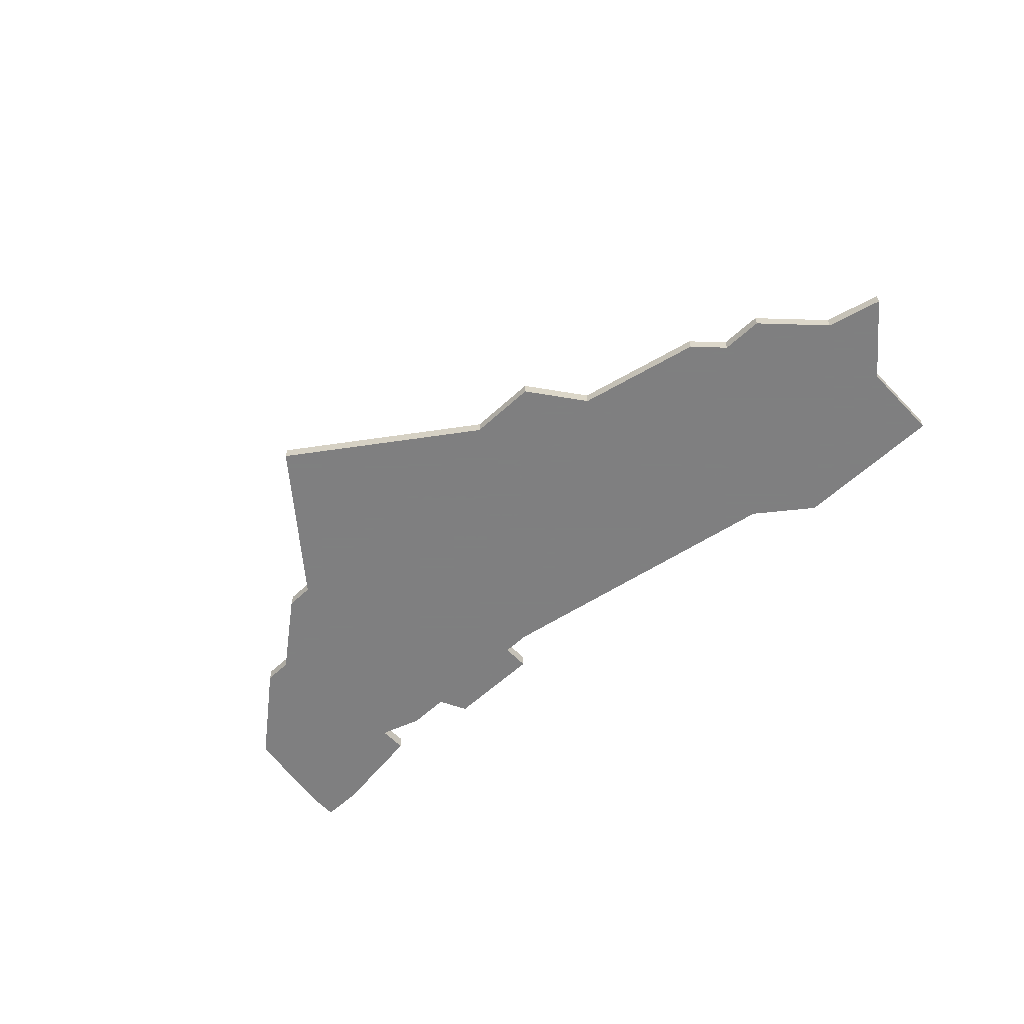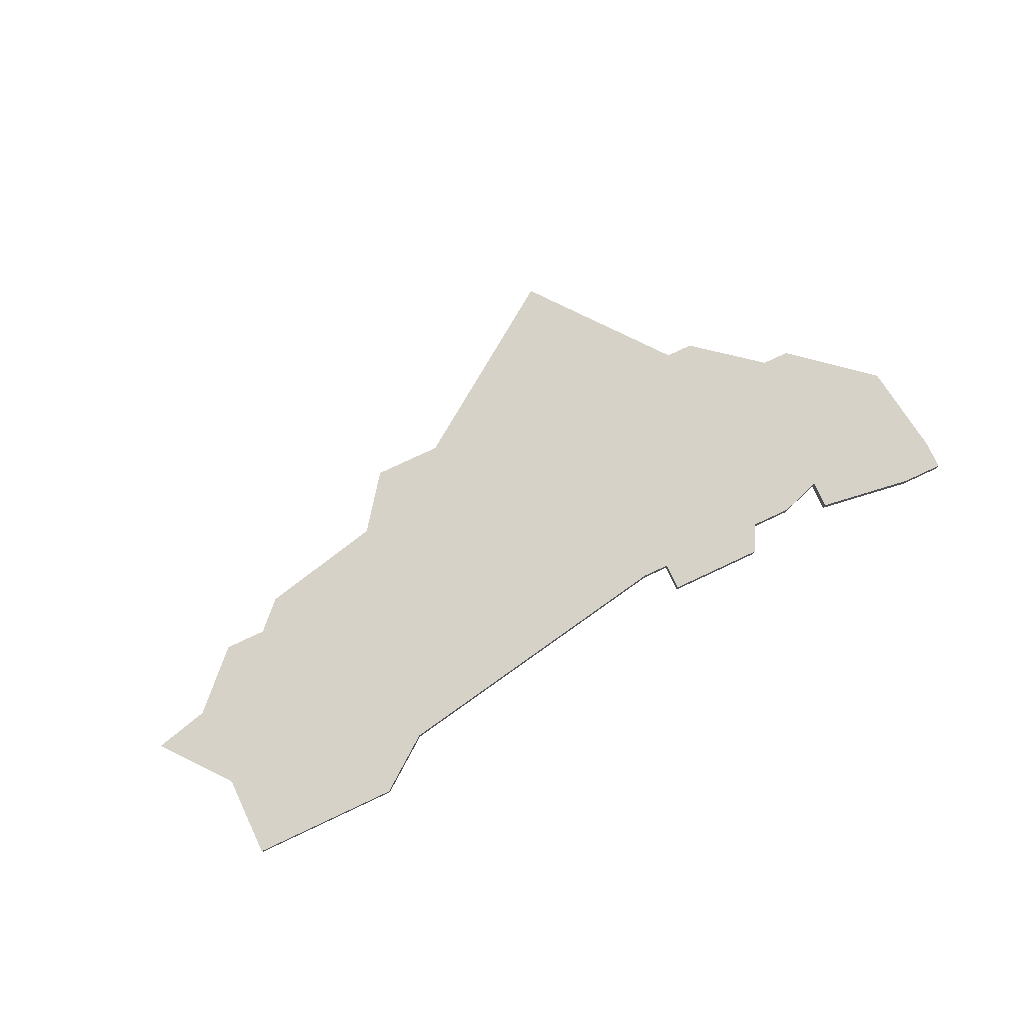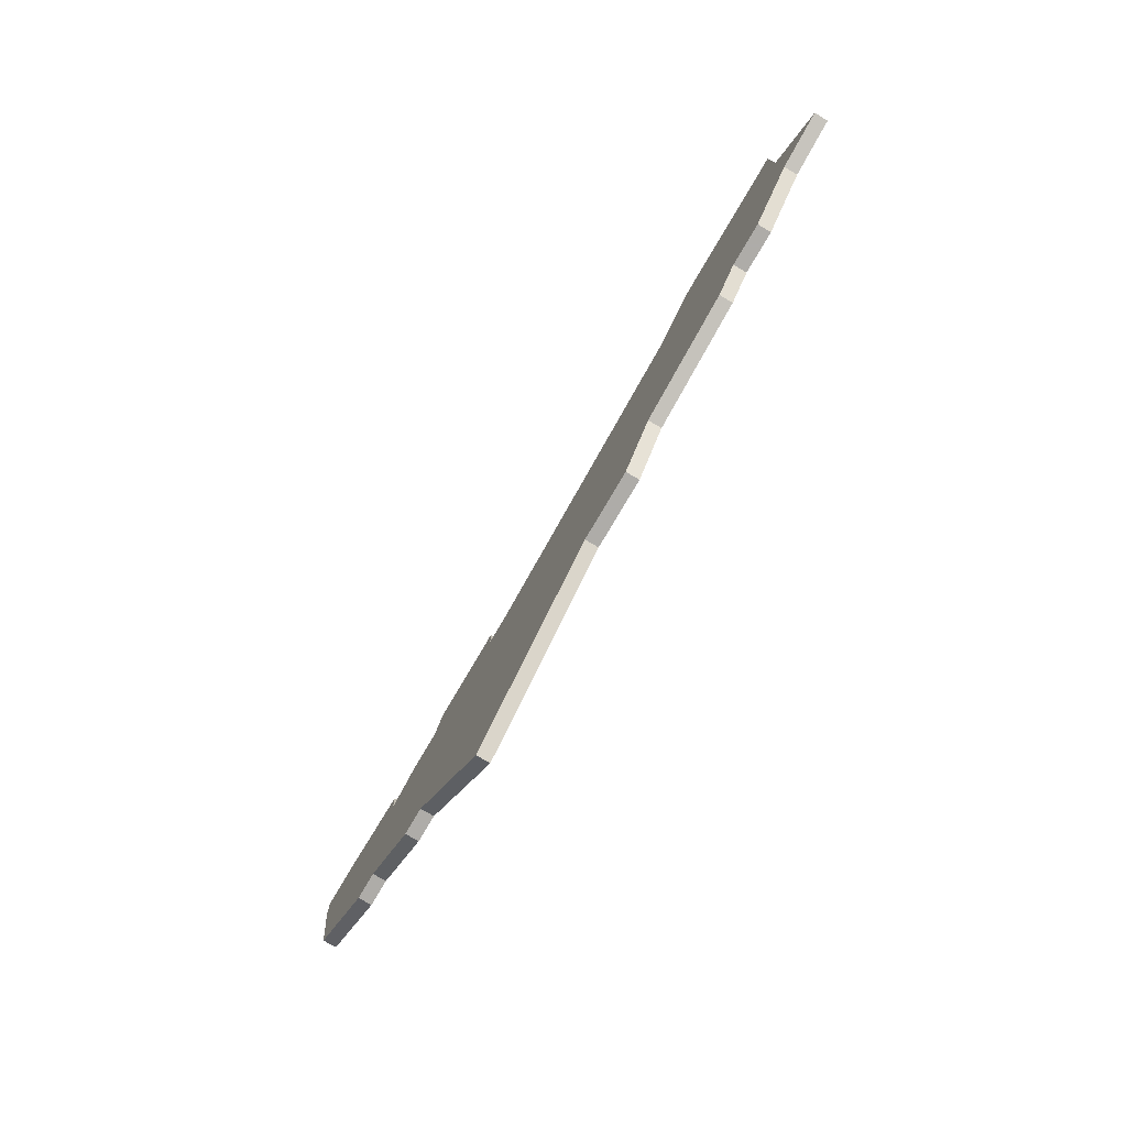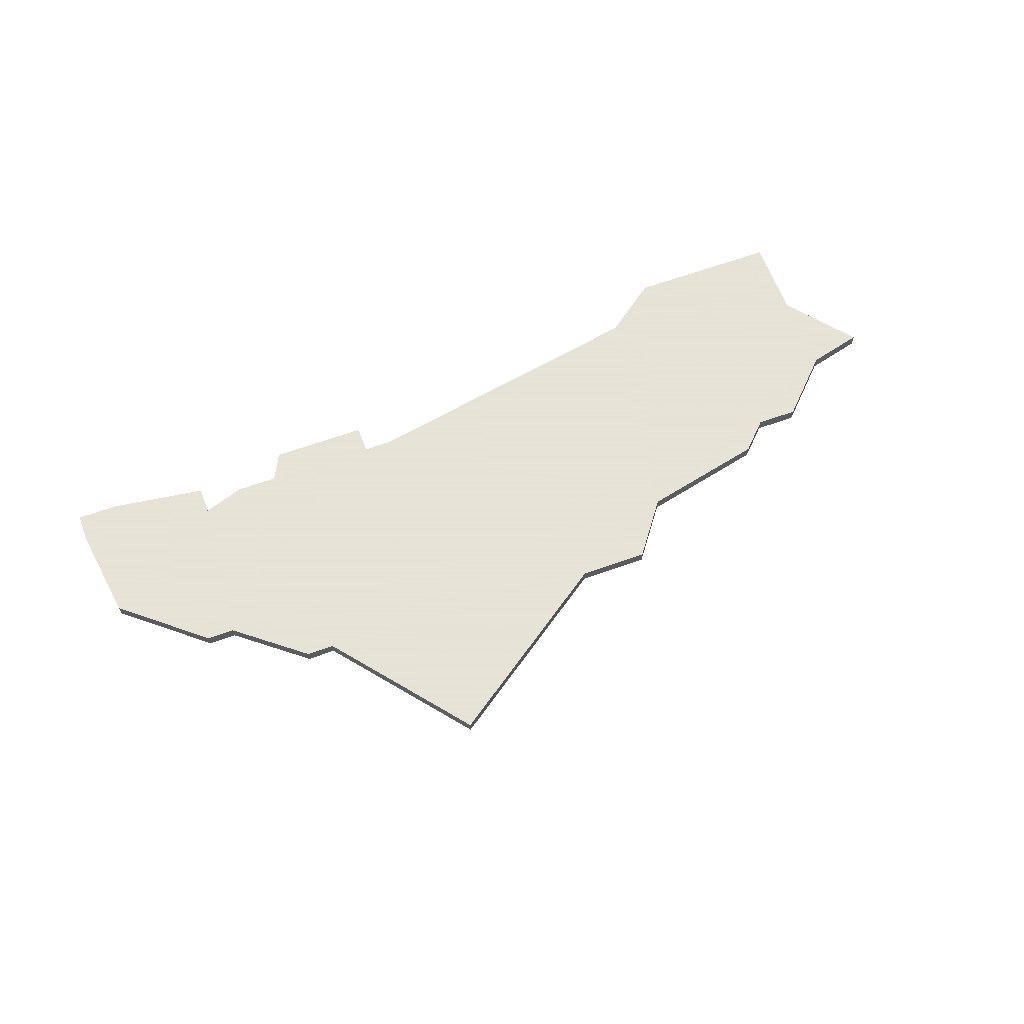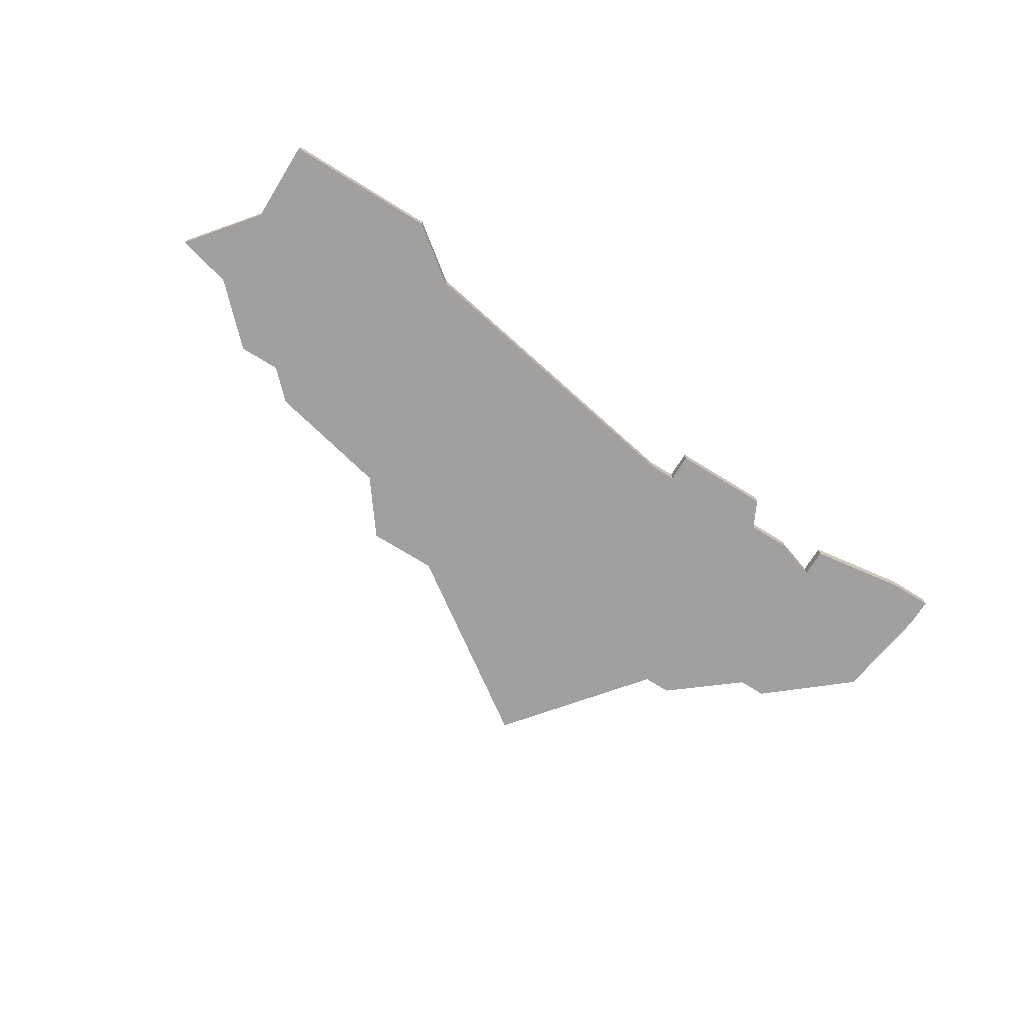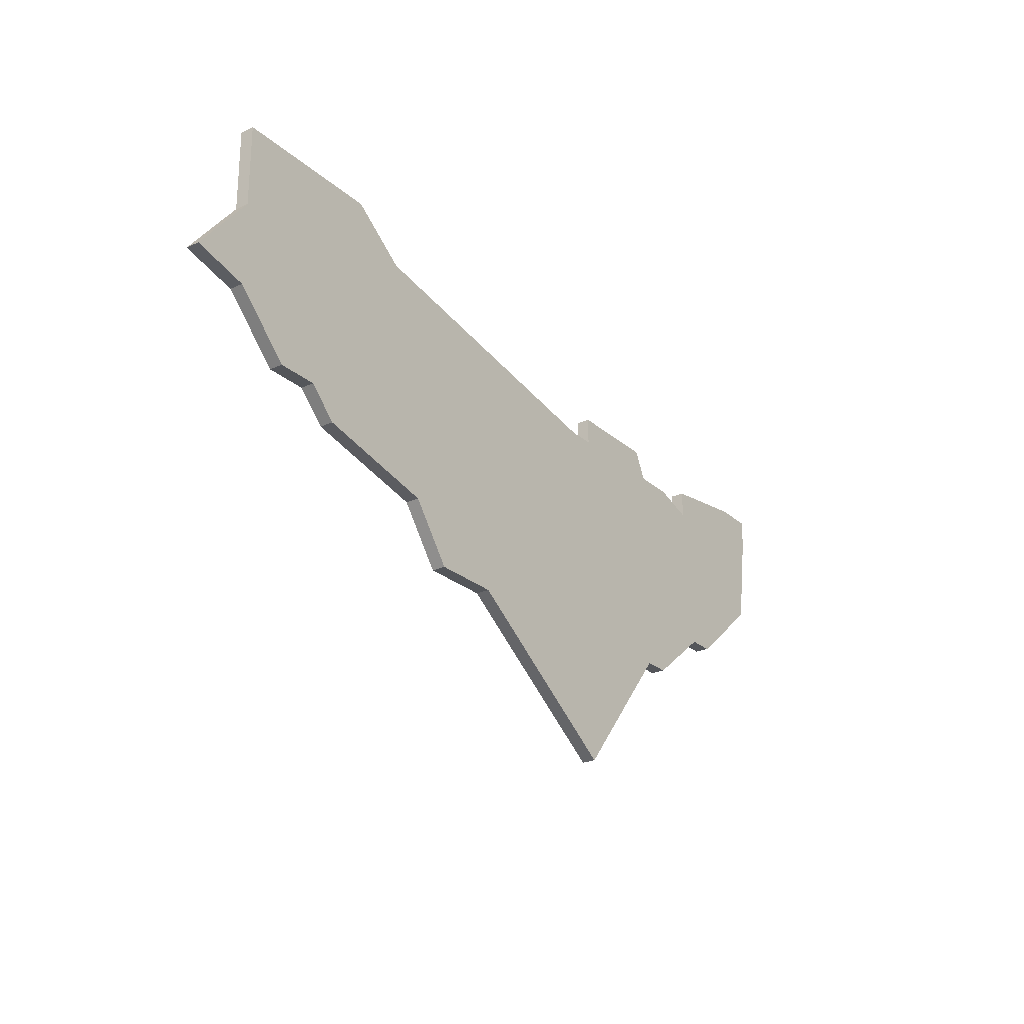
<metadata>
{"format":"obj","ext":"obj","renderer":"f3d","projection":"perspective","resolution":1024,"background":"white","views":[{"elev":-59.9,"azim":43.3,"up":"+Z"},{"elev":77.8,"azim":154.9,"up":"+Z"},{"elev":-77.0,"azim":59.6,"up":"+Y"},{"elev":62.8,"azim":-20.2,"up":"+Z"},{"elev":-71.8,"azim":148.2,"up":"+Z"},{"elev":-25.2,"azim":126.1,"up":"+Y"}]}
</metadata>
<code>
v 1324 -450 0
v 1321 -450 0
v 1321 -452 0
v 1322 -459 0
v 1328 -464 0
v 1330 -464 0
v 1335 -468 0
v 1337 -468 0
v 1345 -478 0
v 1358 -469 0
v 1363 -469 0
v 1366 -465 0
v 1375 -463 0
v 1377 -461 0
v 1380 -461 0
v 1384 -457 0
v 1388 -456 0
v 1384 -451 0
v 1384 -445 0
v 1373 -445 0
v 1369 -448 0
v 1347 -452 0
v 1345 -452 0
v 1345 -450 0
v 1338 -450 0
v 1337 -452 0
v 1334 -452 0
v 1331 -453 0
v 1331 -451 0
v 1324 -450 1
v 1321 -450 1
v 1321 -452 1
v 1322 -459 1
v 1328 -464 1
v 1330 -464 1
v 1335 -468 1
v 1337 -468 1
v 1345 -478 1
v 1358 -469 1
v 1363 -469 1
v 1366 -465 1
v 1375 -463 1
v 1377 -461 1
v 1380 -461 1
v 1384 -457 1
v 1388 -456 1
v 1384 -451 1
v 1384 -445 1
v 1373 -445 1
v 1369 -448 1
v 1347 -452 1
v 1345 -452 1
v 1345 -450 1
v 1338 -450 1
v 1337 -452 1
v 1334 -452 1
v 1331 -453 1
v 1331 -451 1
f 2 1 29
f 4 3 2
f 6 5 4
f 8 7 6
f 10 9 8
f 12 11 10
f 14 13 12
f 16 15 14
f 18 17 16
f 20 19 18
f 25 24 23
f 28 27 26
f 2 29 28
f 6 4 2
f 10 8 6
f 16 14 12
f 20 18 16
f 26 25 23
f 6 2 28
f 12 10 6
f 20 16 12
f 28 26 23
f 12 6 28
f 21 20 12
f 28 23 22
f 22 21 12
f 12 28 22
f 58 30 31
f 31 32 33
f 33 34 35
f 35 36 37
f 37 38 39
f 39 40 41
f 41 42 43
f 43 44 45
f 45 46 47
f 47 48 49
f 52 53 54
f 55 56 57
f 57 58 31
f 31 33 35
f 35 37 39
f 41 43 45
f 45 47 49
f 52 54 55
f 57 31 35
f 35 39 41
f 41 45 49
f 52 55 57
f 57 35 41
f 41 49 50
f 51 52 57
f 41 50 51
f 51 57 41
f 31 30 2
f 2 30 1
f 32 31 3
f 3 31 2
f 33 32 4
f 4 32 3
f 34 33 5
f 5 33 4
f 35 34 6
f 6 34 5
f 36 35 7
f 7 35 6
f 37 36 8
f 8 36 7
f 38 37 9
f 9 37 8
f 39 38 10
f 10 38 9
f 40 39 11
f 11 39 10
f 41 40 12
f 12 40 11
f 42 41 13
f 13 41 12
f 43 42 14
f 14 42 13
f 44 43 15
f 15 43 14
f 45 44 16
f 16 44 15
f 46 45 17
f 17 45 16
f 47 46 18
f 18 46 17
f 48 47 19
f 19 47 18
f 49 48 20
f 20 48 19
f 50 49 21
f 21 49 20
f 51 50 22
f 22 50 21
f 52 51 23
f 23 51 22
f 53 52 24
f 24 52 23
f 54 53 25
f 25 53 24
f 55 54 26
f 26 54 25
f 56 55 27
f 27 55 26
f 57 56 28
f 28 56 27
f 30 58 1
f 1 58 29
f 58 57 29
f 29 57 28

</code>
